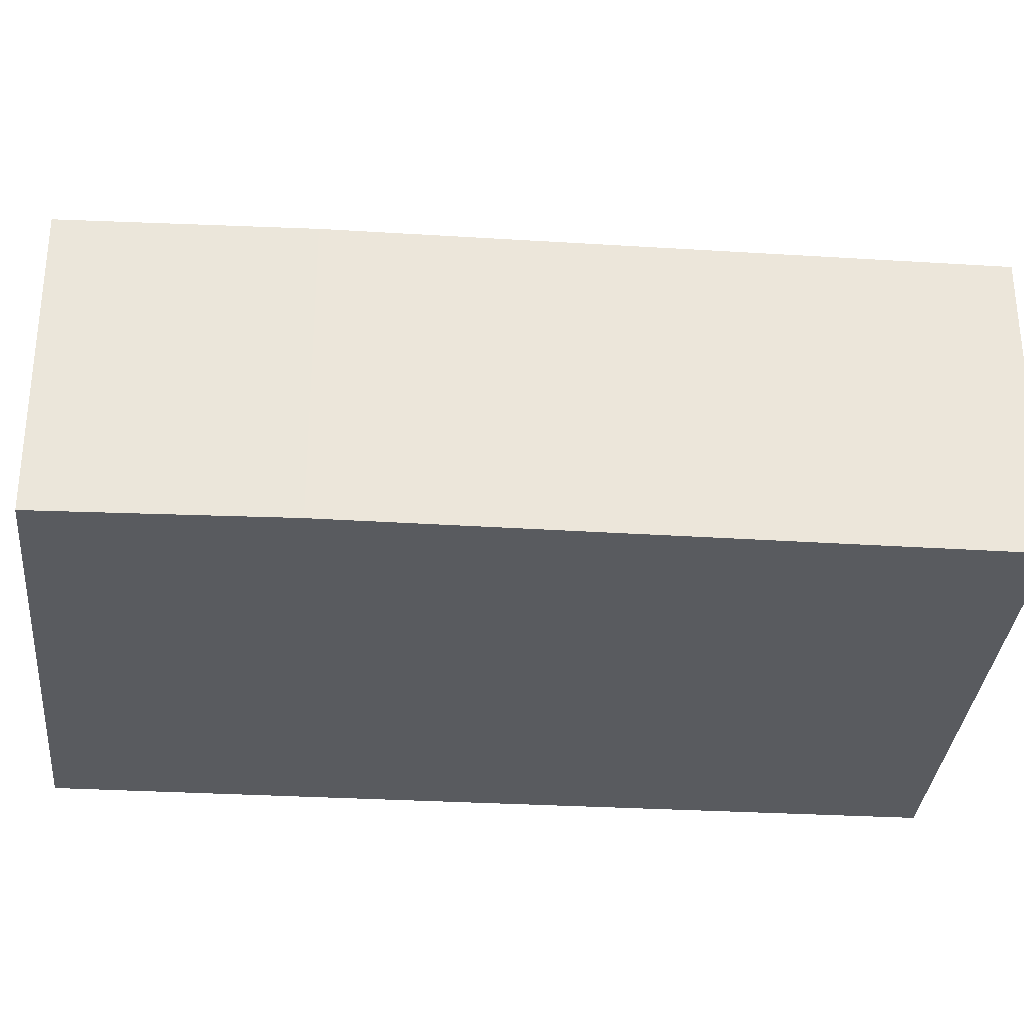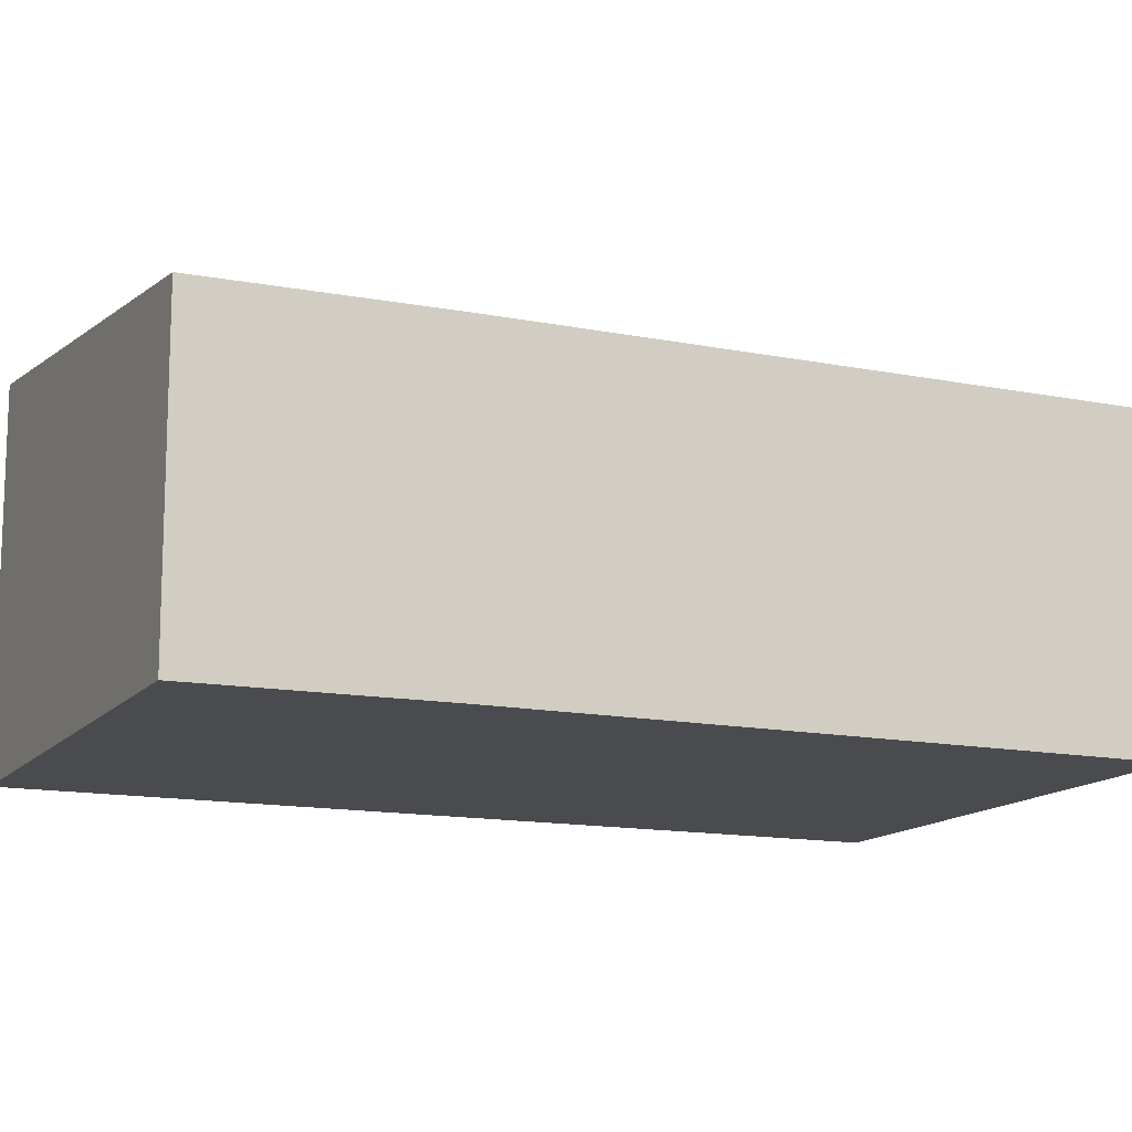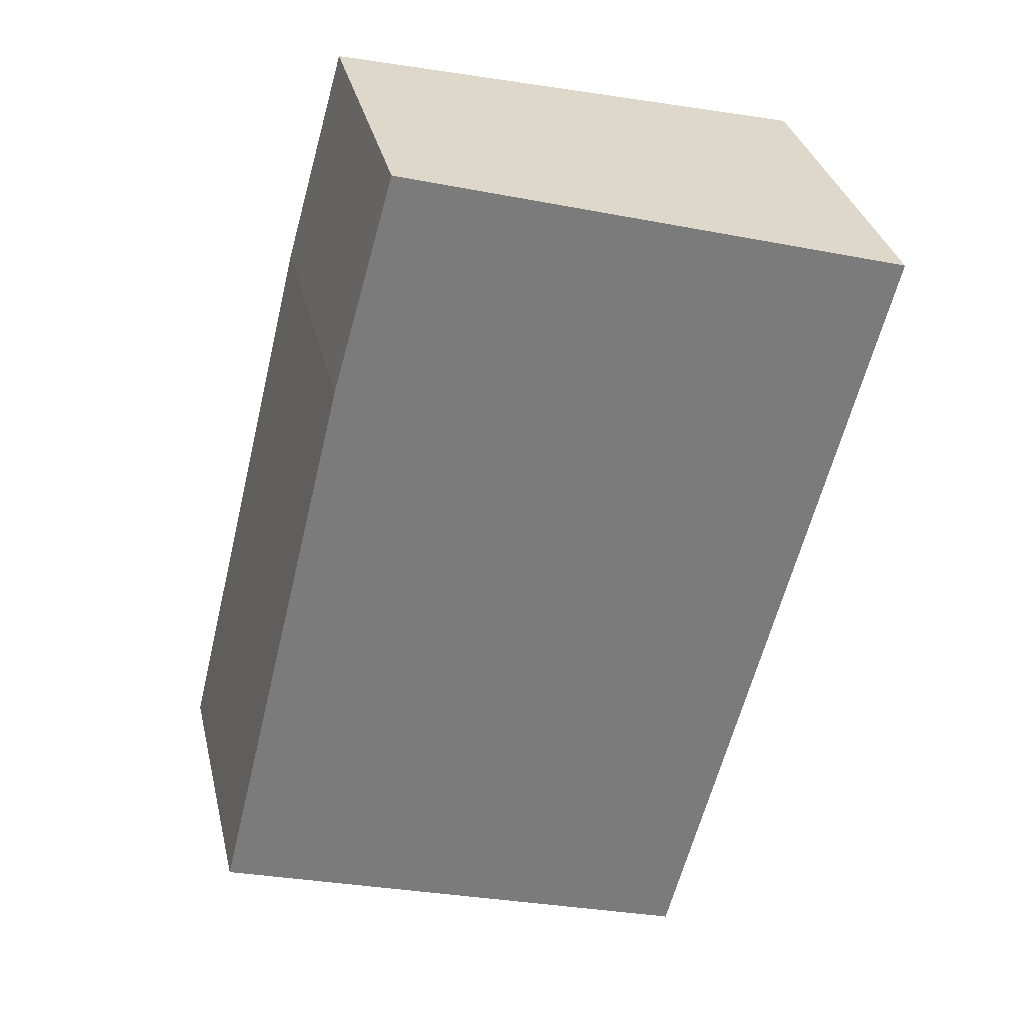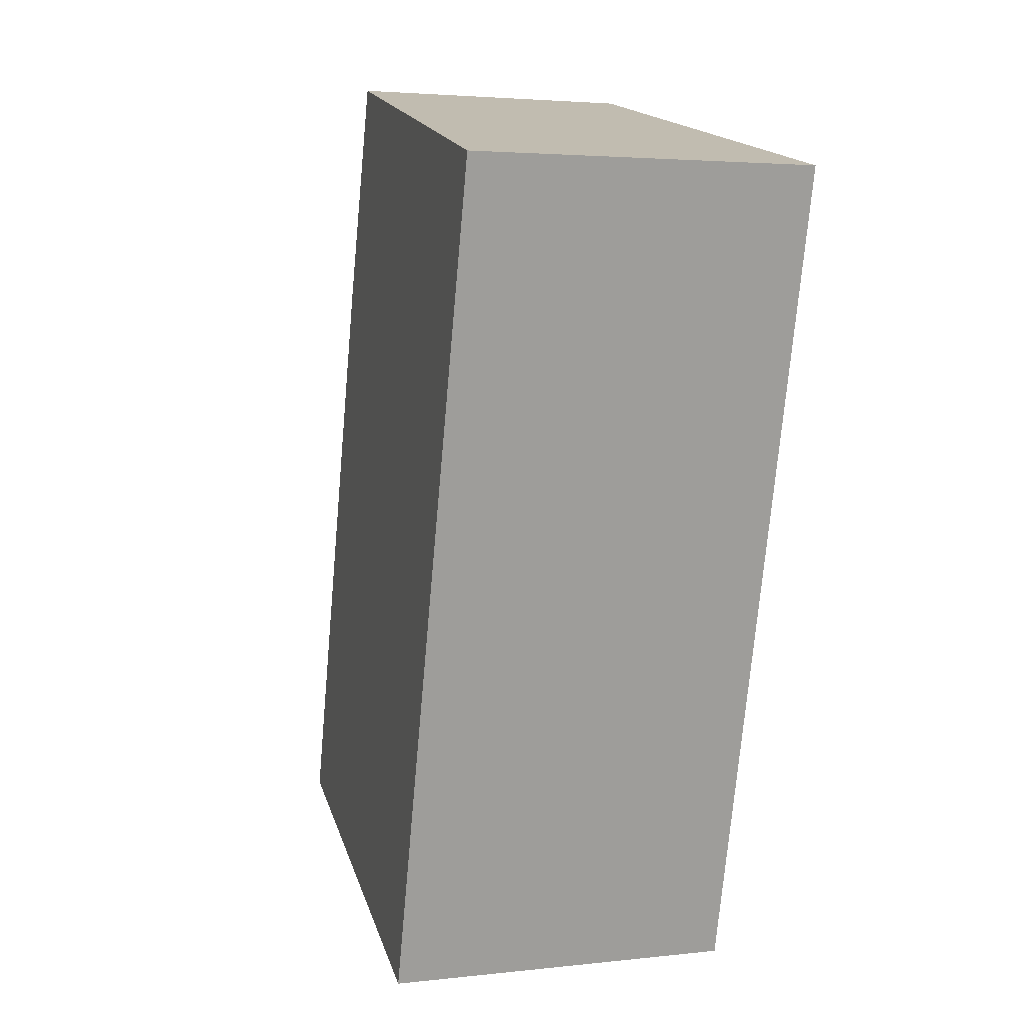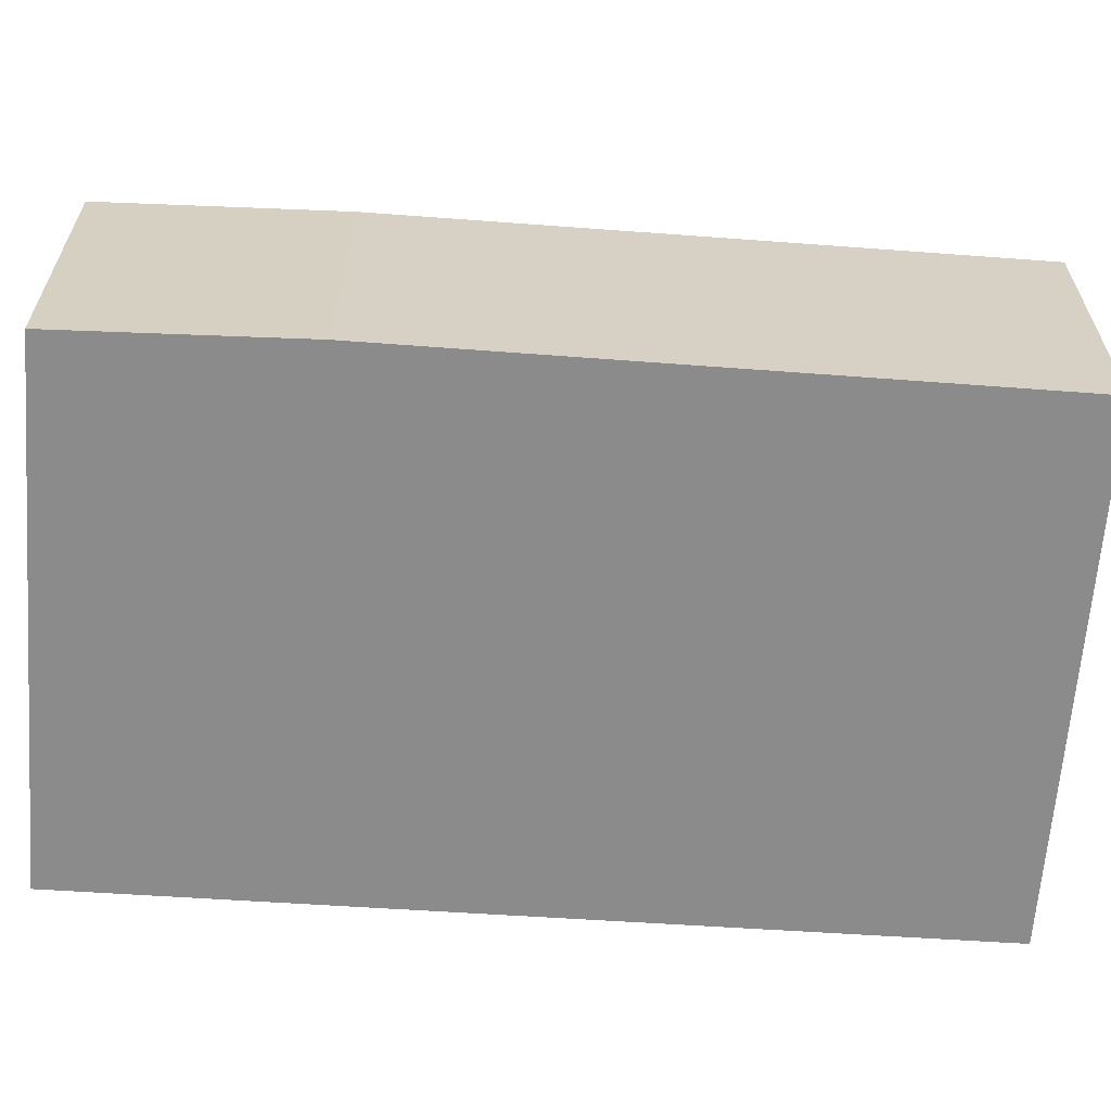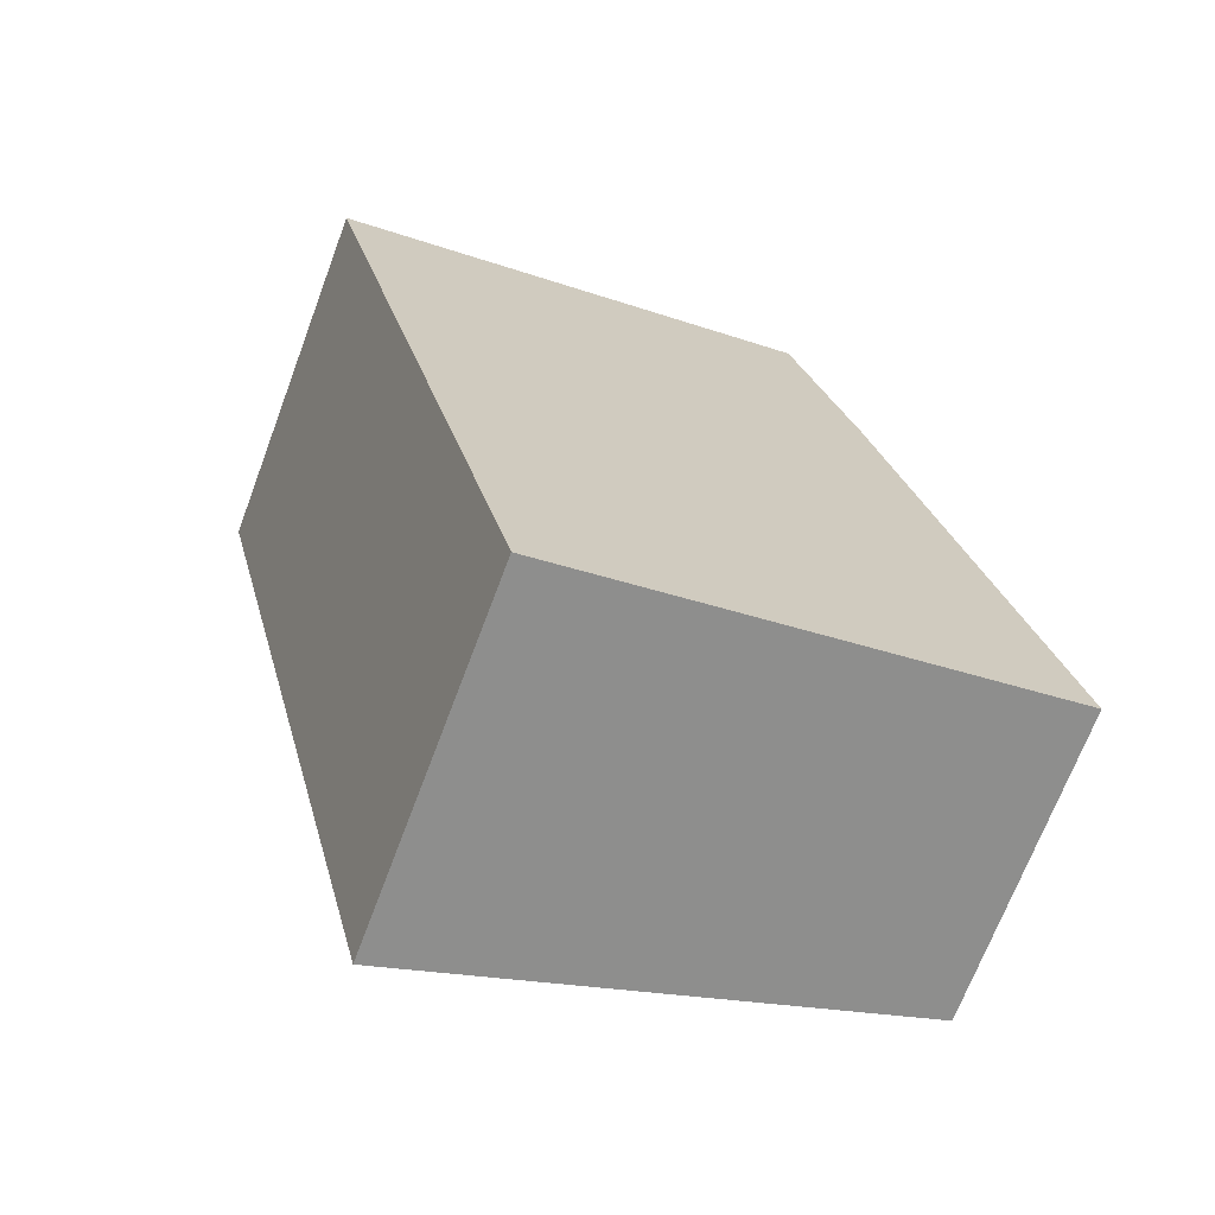
<metadata>
{"format":"obj","ext":"obj","renderer":"f3d","projection":"perspective","resolution":1024,"background":"white","views":[{"elev":-32.4,"azim":71.2,"up":"+Y"},{"elev":-13.7,"azim":51.9,"up":"+Y"},{"elev":33.6,"azim":166.9,"up":"+Z"},{"elev":3.2,"azim":-111.2,"up":"+Z"},{"elev":-63.9,"azim":72.0,"up":"+Y"},{"elev":-69.6,"azim":-20.6,"up":"+Z"}]}
</metadata>
<code>
v  0 2.842 1.74e-16
v  5.55 2.369 -5.556
v  1.652 2.842 -6.505
v  4.396 2.363 -0.818
v  3.897 2.369 0.949
v  1.652 3.983e-16 -6.505
v  5.55 3.402e-16 -5.556
v  0 0 0
v  3.897 -5.811e-17 0.949
v  4.396 5.009e-17 -0.818
g defaultobject
f 1 2 3
f 2 1 4
f 4 1 5
f 2 6 3
f 6 2 7
f 6 1 3
f 1 6 8
f 8 5 1
f 5 8 9
f 4 7 2
f 7 4 10
f 9 4 5
f 4 9 10
f 10 6 7
f 6 10 8
f 8 10 9

</code>
